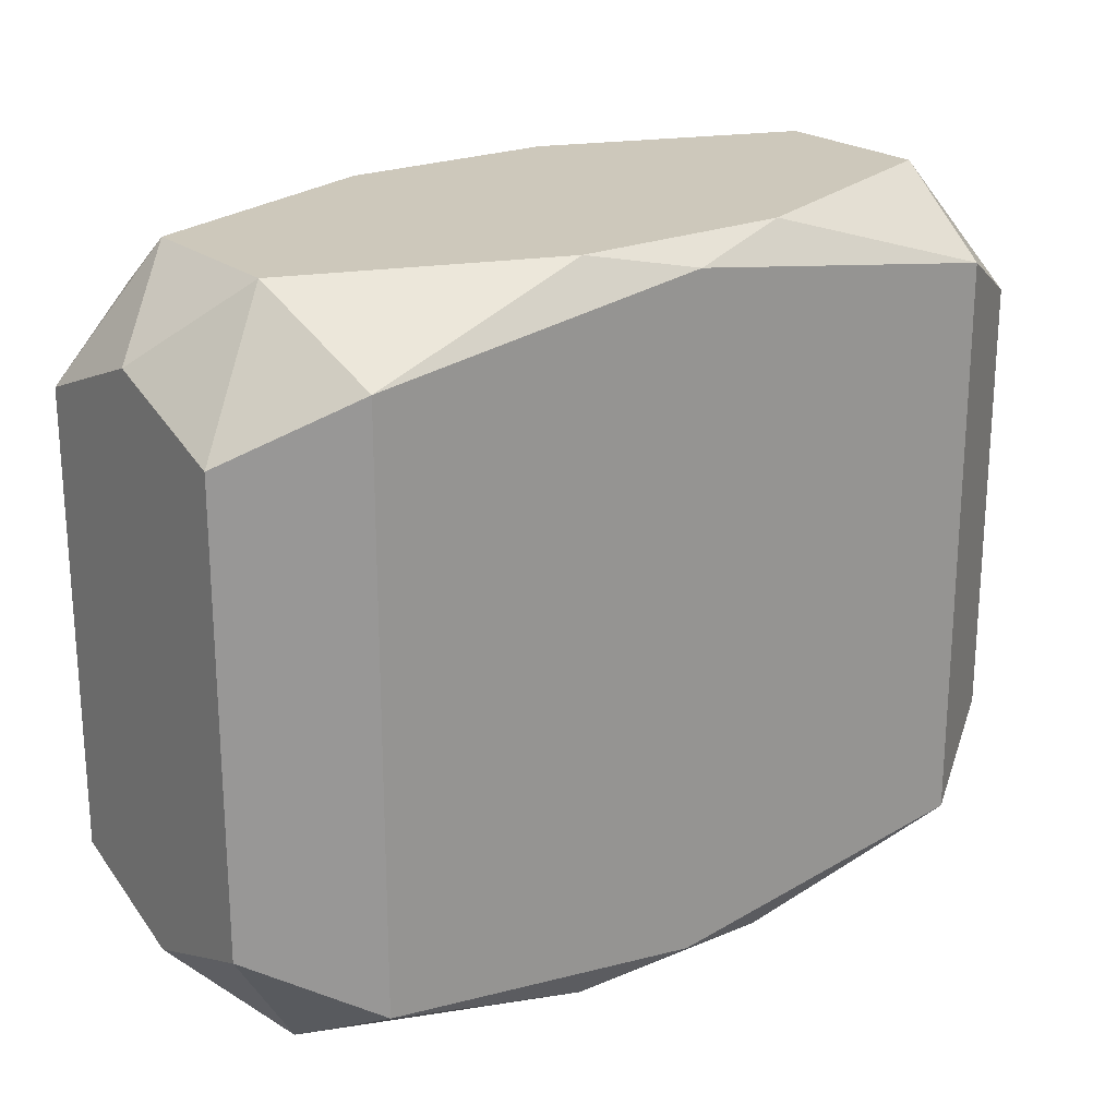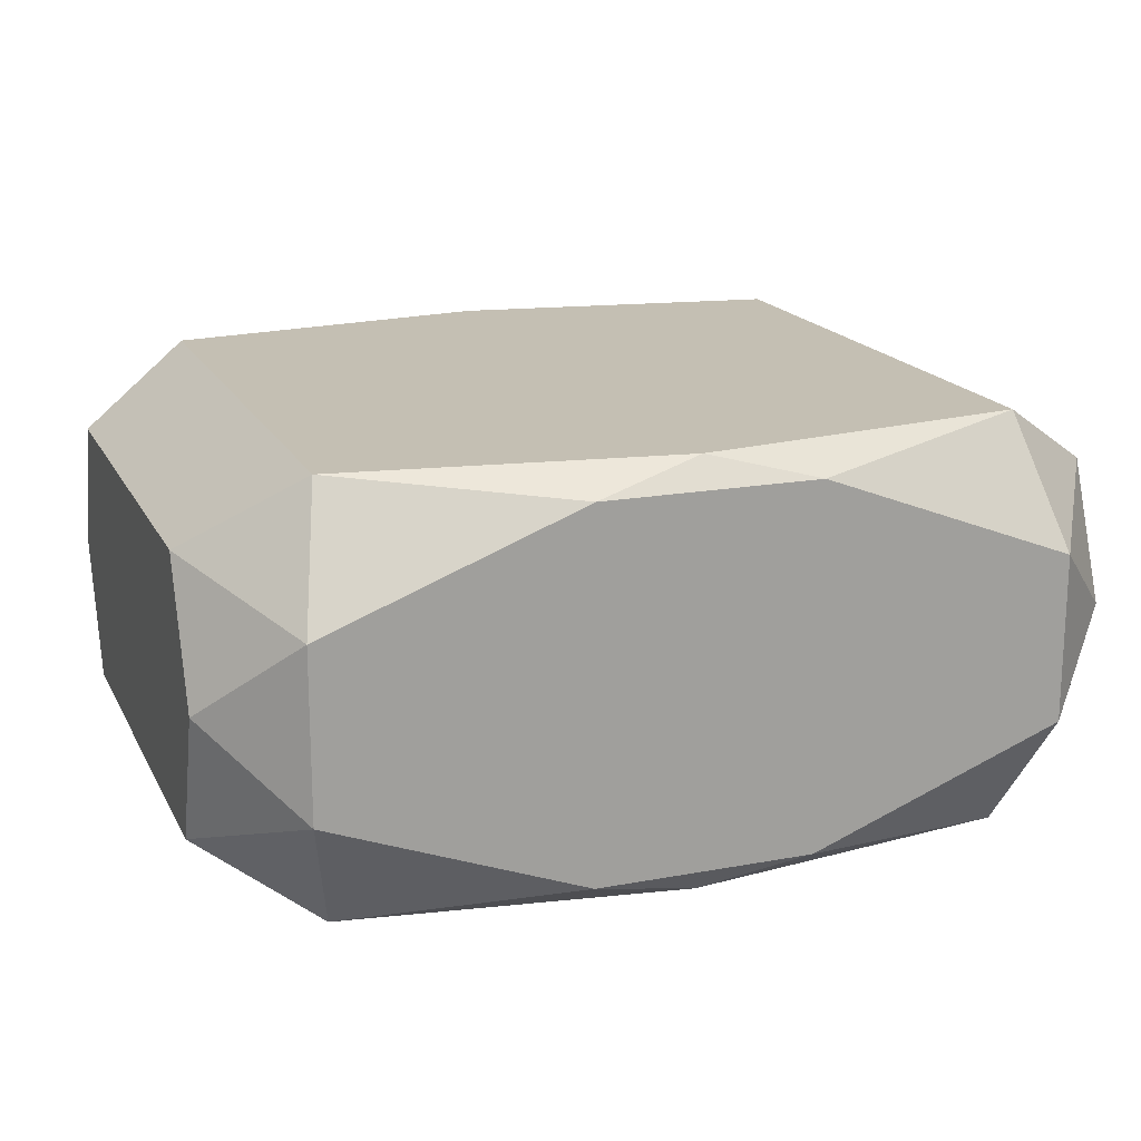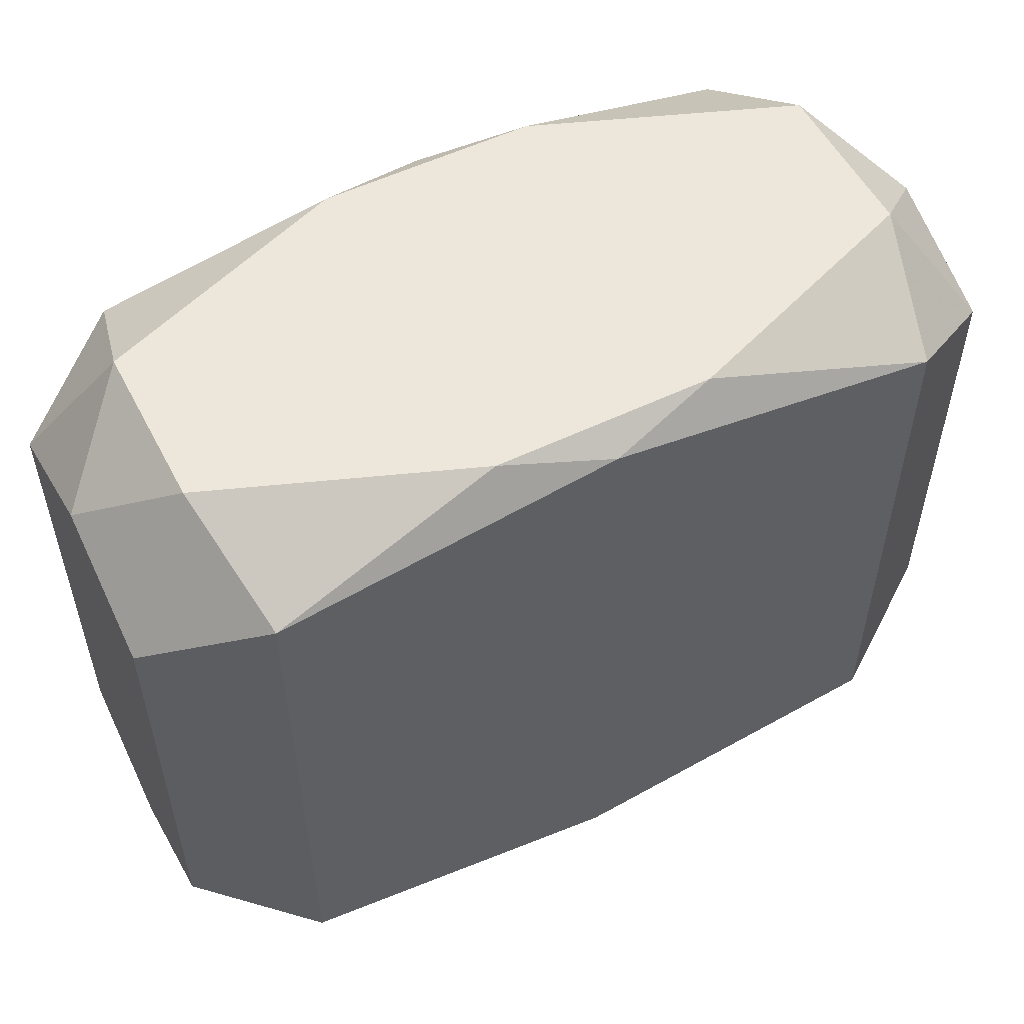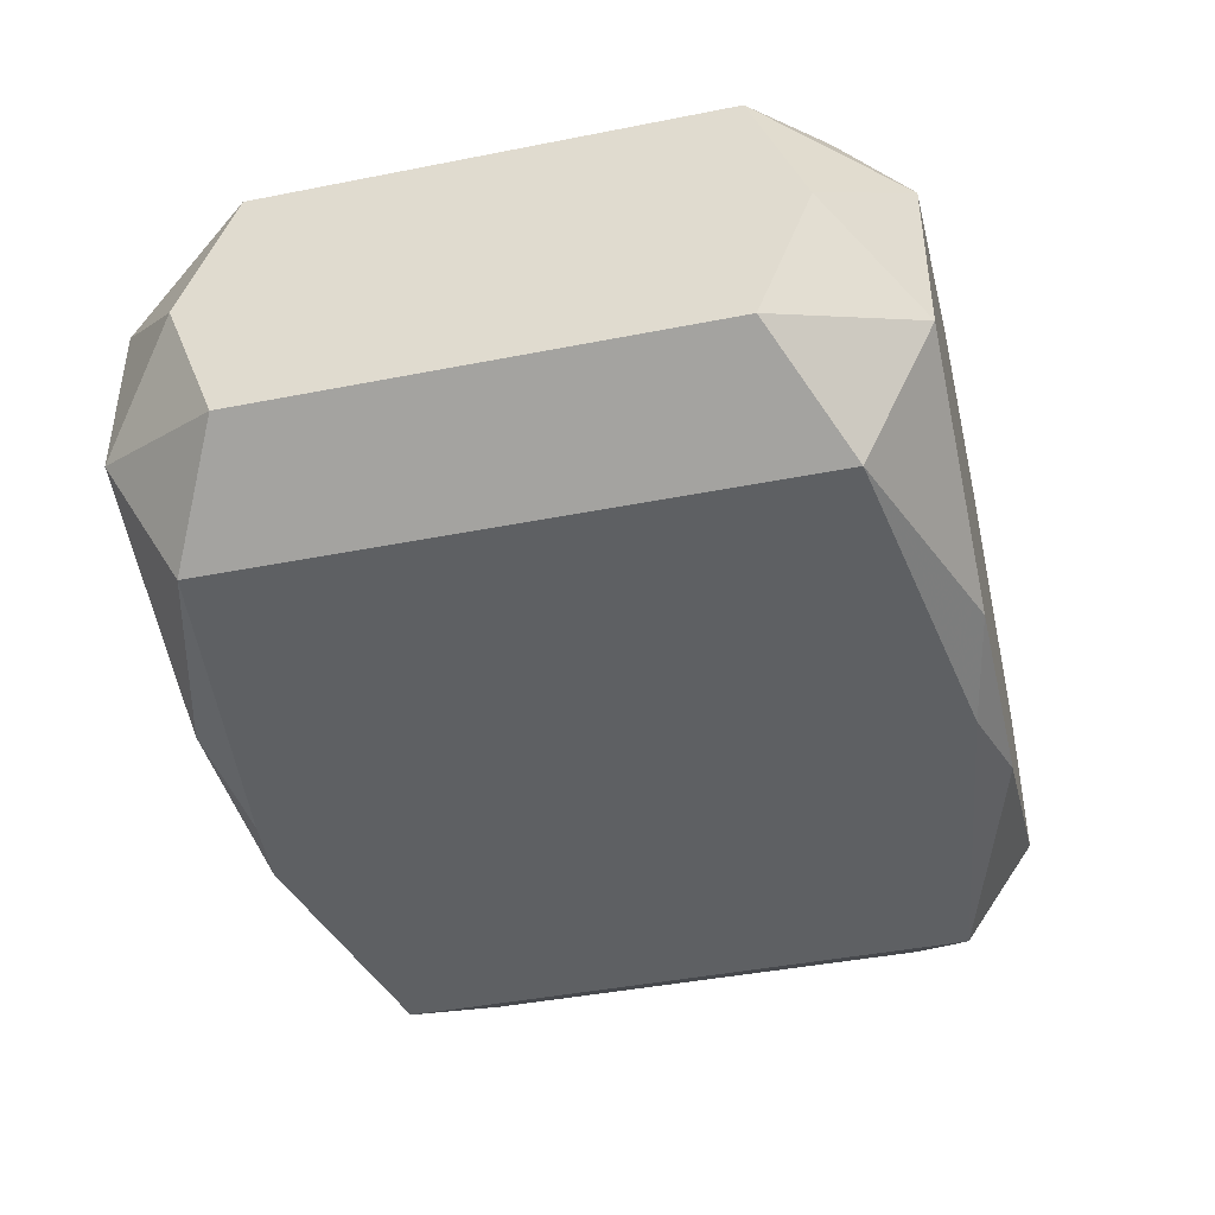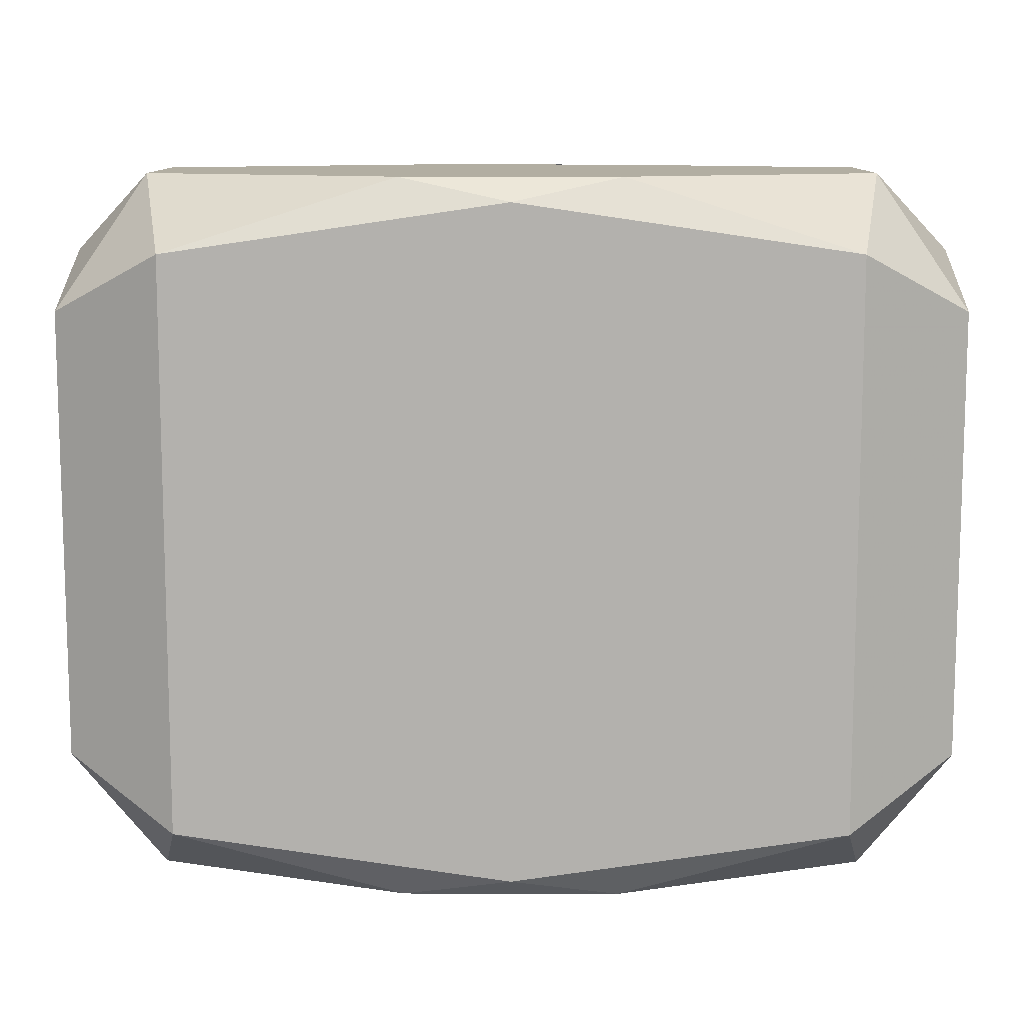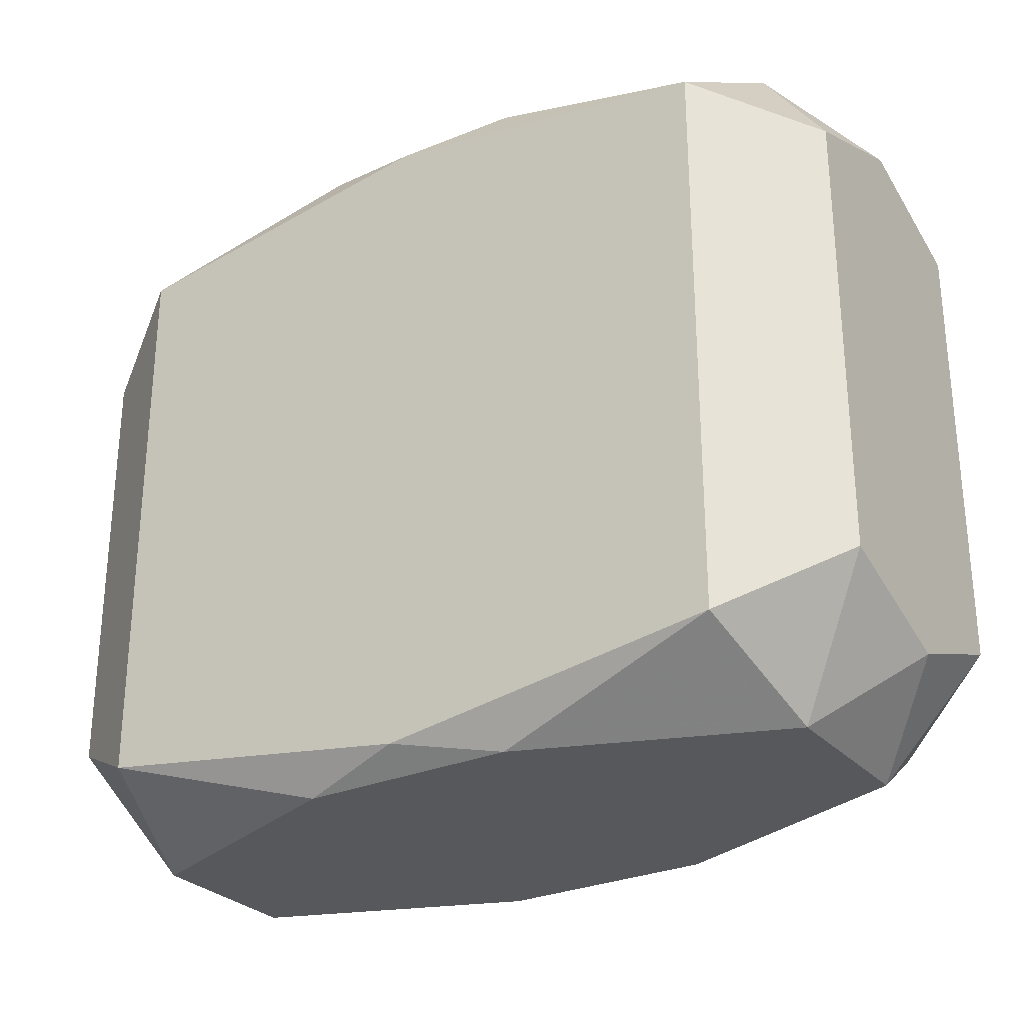
<metadata>
{"format":"obj","ext":"obj","renderer":"f3d","projection":"perspective","resolution":1024,"background":"white","views":[{"elev":22.0,"azim":143.6,"up":"+Y"},{"elev":17.7,"azim":159.9,"up":"+Z"},{"elev":54.1,"azim":-27.1,"up":"+Y"},{"elev":-42.4,"azim":103.3,"up":"+Z"},{"elev":10.7,"azim":0.3,"up":"+Y"},{"elev":-28.3,"azim":-147.1,"up":"+Y"}]}
</metadata>
<code>
v -0 -0.02531 0.007189
v -0 0.02371 0.01465
v 0 0.02371 -0.01465
v -0 -0.02371 0.01465
v 0 -0.02371 -0.01465
v -0.007624 -0.02531 -0.01273
v -0.007624 -0.02531 0.01273
v -0.007624 0.02531 -0.01273
v -0.007624 0.02531 0.01273
v 0.03168 -0.005412 0.008756
v 0.03168 0.01593 0.009544
v 0.03168 0.01593 -0.009544
v 0.03168 0.01958 0
v 0.03168 0.009 0
v 0.03168 -0.01958 0
v 0.03168 -0.01593 0.009544
v 0.03168 -0.01593 -0.009544
v 0.005596 0.009055 -0.01465
v -0.01448 -0.003352 0.01465
v 0.01564 -0.02531 -0.009666
v 0.01564 0.02531 -0.009666
v 0.01564 0.02531 0.009666
v -0.02561 -0.02531 -0.005859
v -0.02561 -0.02531 0.005859
v -0.02561 0.02531 -0.005859
v -0.02561 0.02531 0.005859
v 0.0106 -0.01715 0.01465
v 0.0106 -0.01715 -0.01465
v 0.0106 0.01715 -0.01465
v -0.007369 -0.004414 0.01465
v 0.02371 0 0.01465
v 0.02371 0.009055 -0.01465
v 0.02371 0.02025 0.01465
v 0.02371 0.02025 -0.01465
v 0.02371 -0.02025 0.01465
v 0.02371 -0.02025 -0.01465
v 0.02371 -0.009055 -0.01465
v -0.02371 0.009055 0.01465
v -0.02371 0.009055 -0.01465
v -0.02371 0.02025 0.01465
v -0.02371 0.02025 -0.01465
v -0.02371 -0.02025 0.01465
v -0.02371 -0.02025 -0.01465
v -0.02371 -0.009055 0.01465
v -0.02371 -0.009055 -0.01465
v -0.0106 0.01715 -0.01465
v 0.02561 -0.02531 -0.005859
v 0.02561 -0.02531 0.005859
v 0.02561 0.02531 -0.005859
v 0.02561 0.02531 0.005859
v -0.01564 -0.02531 0.009666
v -0.01564 0.02531 -0.009666
v -0.01564 0.02531 0.009666
v 0.01448 -0.003352 0.01465
v -0.03168 0 -0
v -0.03168 -0.005412 -0.008756
v -0.03168 0.01593 0.009544
v -0.03168 0.01593 -0.009544
v -0.03168 0.01958 -0
v -0.03168 -0.01958 -0
v -0.03168 -0.01593 0.009544
v -0.03168 -0.01593 -0.009544
v -0.003392 -0.01483 0.01465
v 0.007624 -0.02531 -0.01273
v 0.007624 -0.02531 0.01273
v 0.007624 0.02531 -0.01273
v 0.007624 0.02531 0.01273
f 22 21 25
f 1 23 64
f 64 20 1
f 1 20 48
f 4 65 35
f 35 48 16
f 35 65 48
f 55 57 58
f 58 57 59
f 58 25 41
f 59 25 58
f 61 57 55
f 26 25 59
f 26 57 40
f 59 57 26
f 23 62 43
f 20 64 36
f 67 33 22
f 67 2 33
f 19 2 40
f 31 35 16
f 33 2 31
f 55 58 56
f 56 58 62
f 60 62 23
f 60 61 55
f 55 56 60
f 60 56 62
f 40 57 44
f 57 61 44
f 44 61 42
f 39 58 41
f 62 58 39
f 40 2 9
f 2 67 9
f 6 64 23
f 23 43 6
f 45 43 62
f 62 39 45
f 11 31 16
f 33 31 11
f 50 21 22
f 22 33 50
f 33 11 50
f 50 11 13
f 47 36 17
f 47 48 20
f 20 36 47
f 4 42 7
f 42 51 7
f 7 65 4
f 1 48 7
f 48 65 7
f 7 23 1
f 4 35 27
f 35 31 27
f 19 44 63
f 63 42 4
f 63 44 42
f 24 60 23
f 24 51 42
f 42 61 24
f 61 60 24
f 23 7 24
f 38 19 40
f 38 44 19
f 18 29 28
f 28 39 18
f 18 39 29
f 41 3 46
f 46 39 41
f 46 3 29
f 29 39 46
f 8 66 3
f 8 3 41
f 21 66 8
f 53 26 40
f 40 9 53
f 53 9 67
f 25 26 53
f 22 25 53
f 53 67 22
f 5 6 43
f 28 36 5
f 5 36 64
f 64 6 5
f 43 45 5
f 5 39 28
f 5 45 39
f 13 11 14
f 17 12 14
f 14 12 13
f 34 12 17
f 29 3 34
f 3 66 34
f 34 66 21
f 15 47 17
f 48 47 15
f 15 17 16
f 16 48 15
f 54 27 31
f 54 31 2
f 4 27 54
f 54 63 4
f 2 19 30
f 19 63 30
f 30 54 2
f 63 54 30
f 52 25 21
f 21 8 52
f 41 25 52
f 52 8 41
f 10 11 16
f 10 14 11
f 16 17 10
f 17 14 10
f 17 36 37
f 37 34 17
f 32 36 28
f 29 34 32
f 28 29 32
f 13 12 49
f 12 34 49
f 49 50 13
f 21 50 49
f 49 34 21

</code>
